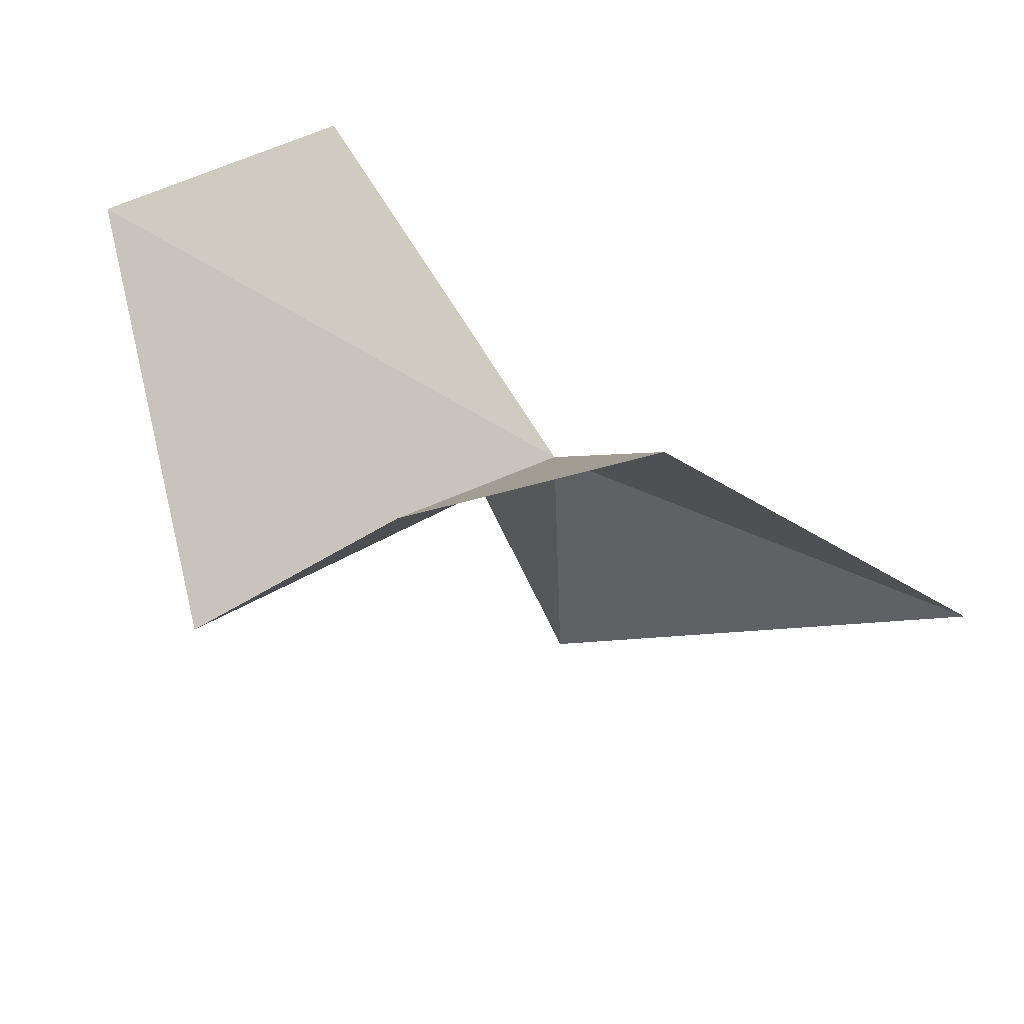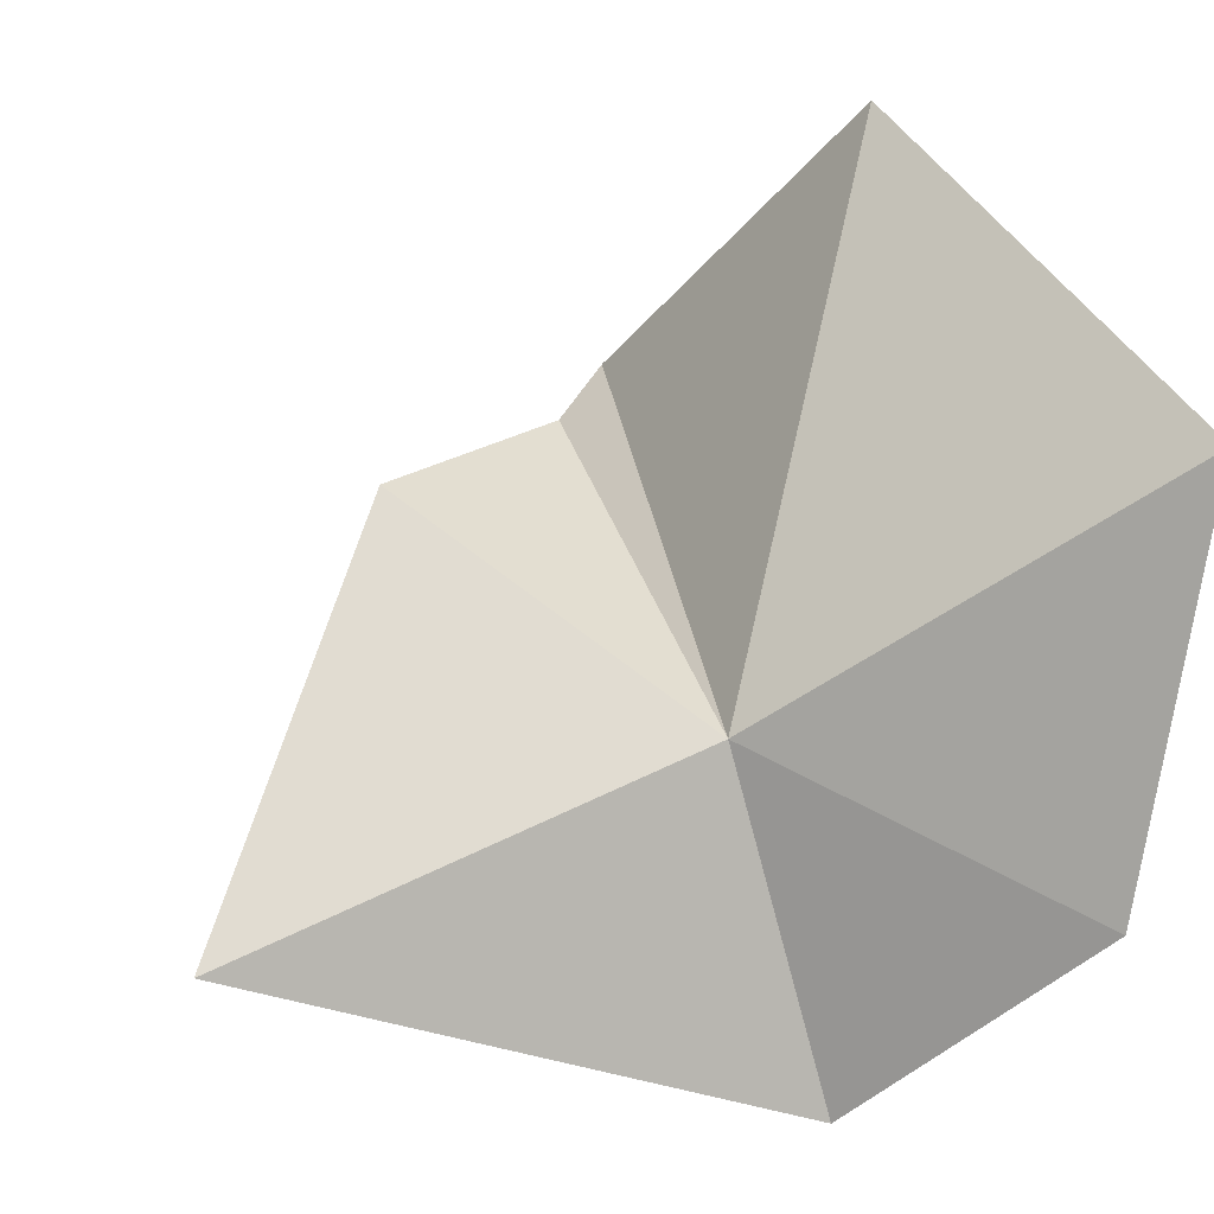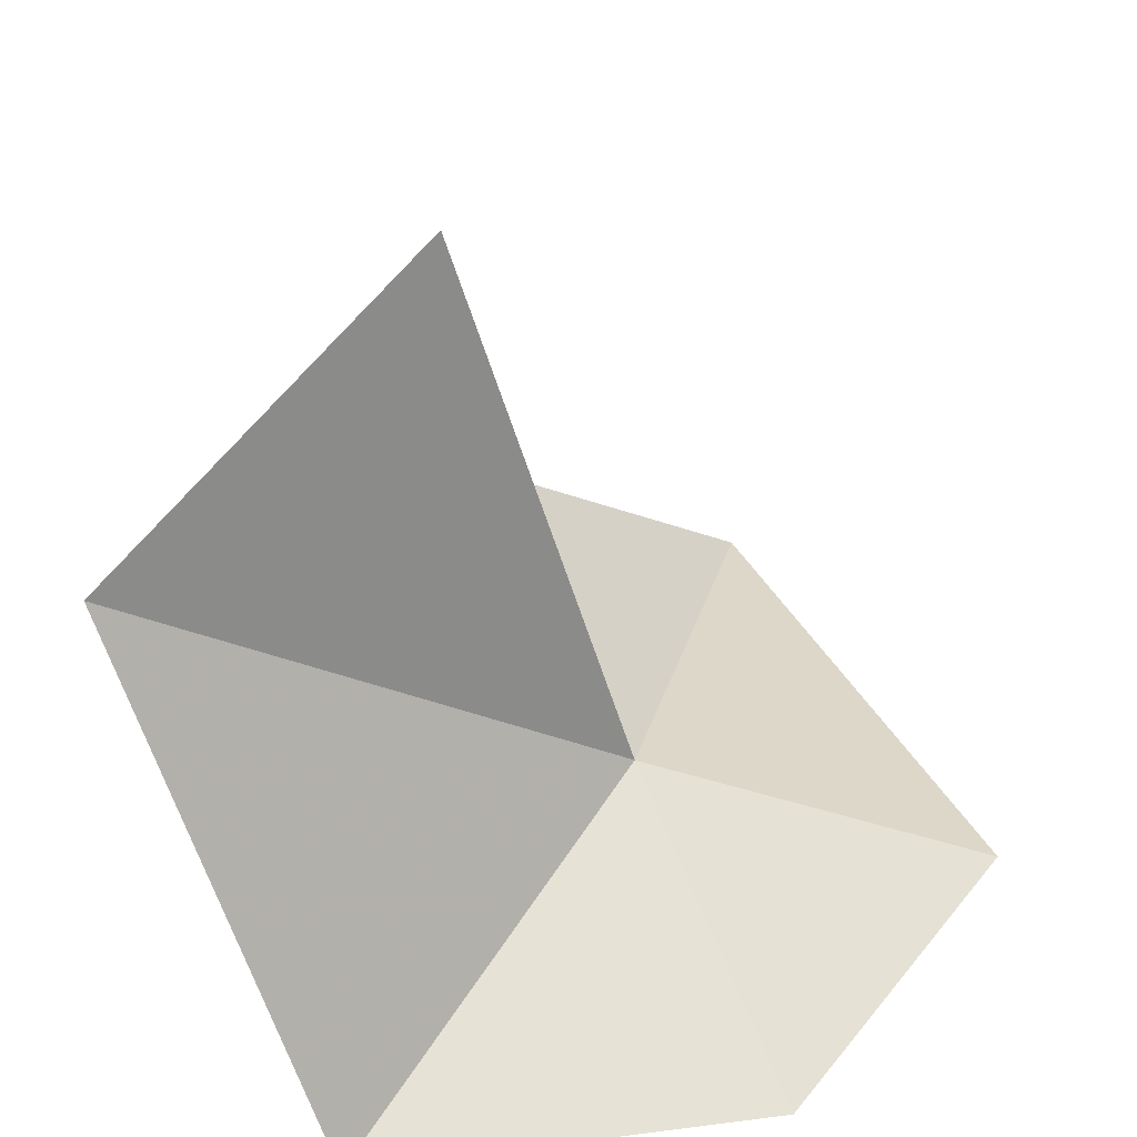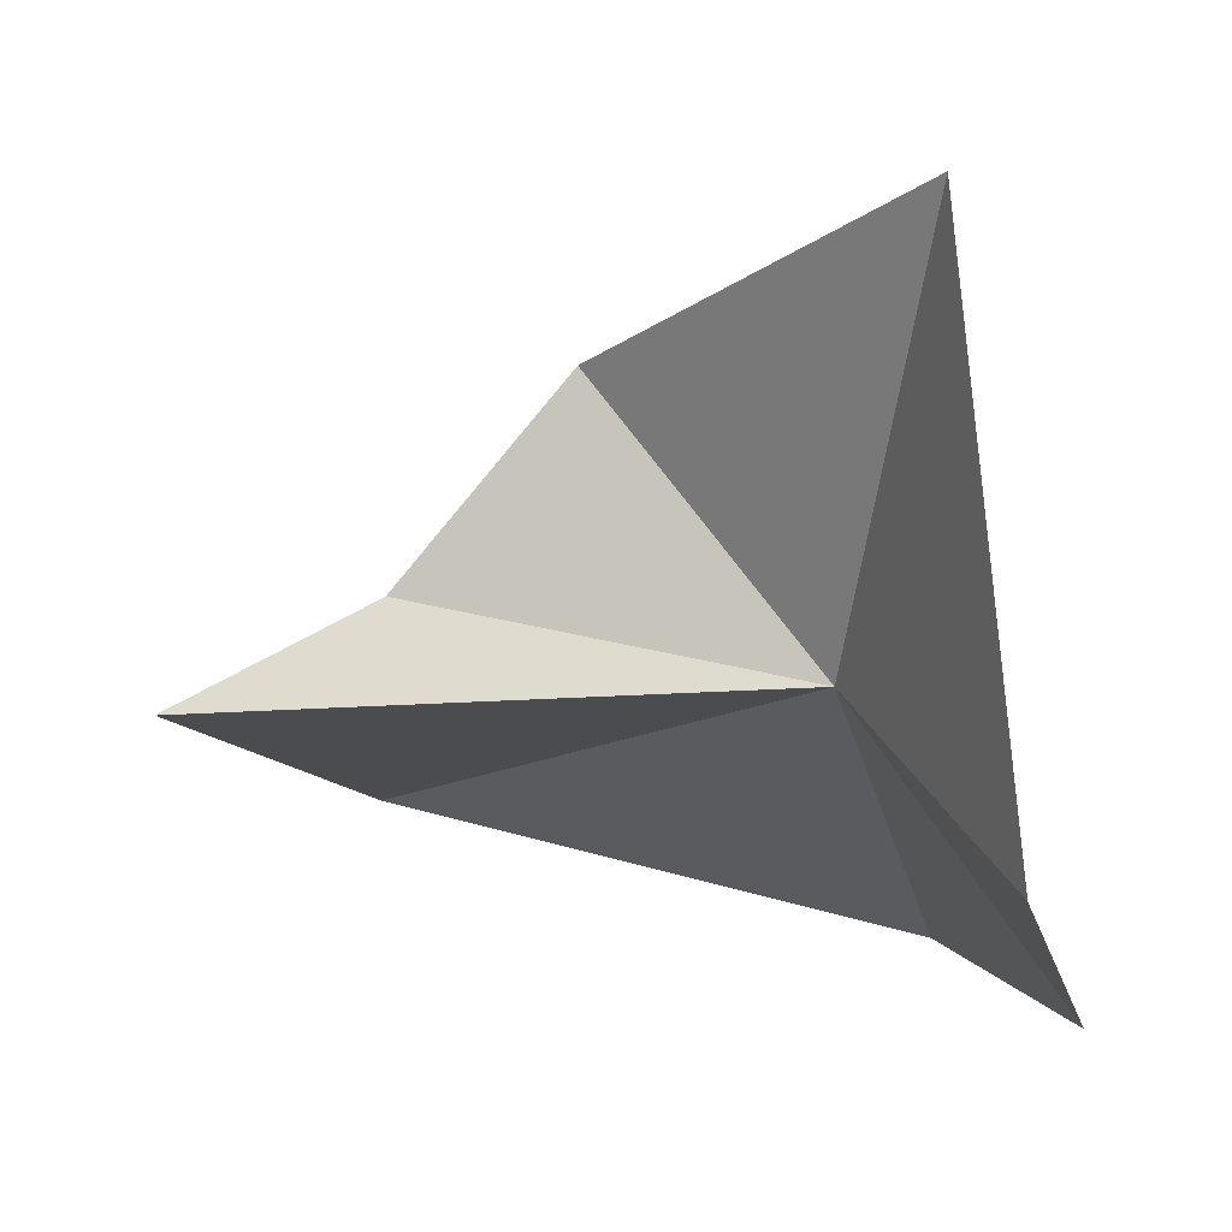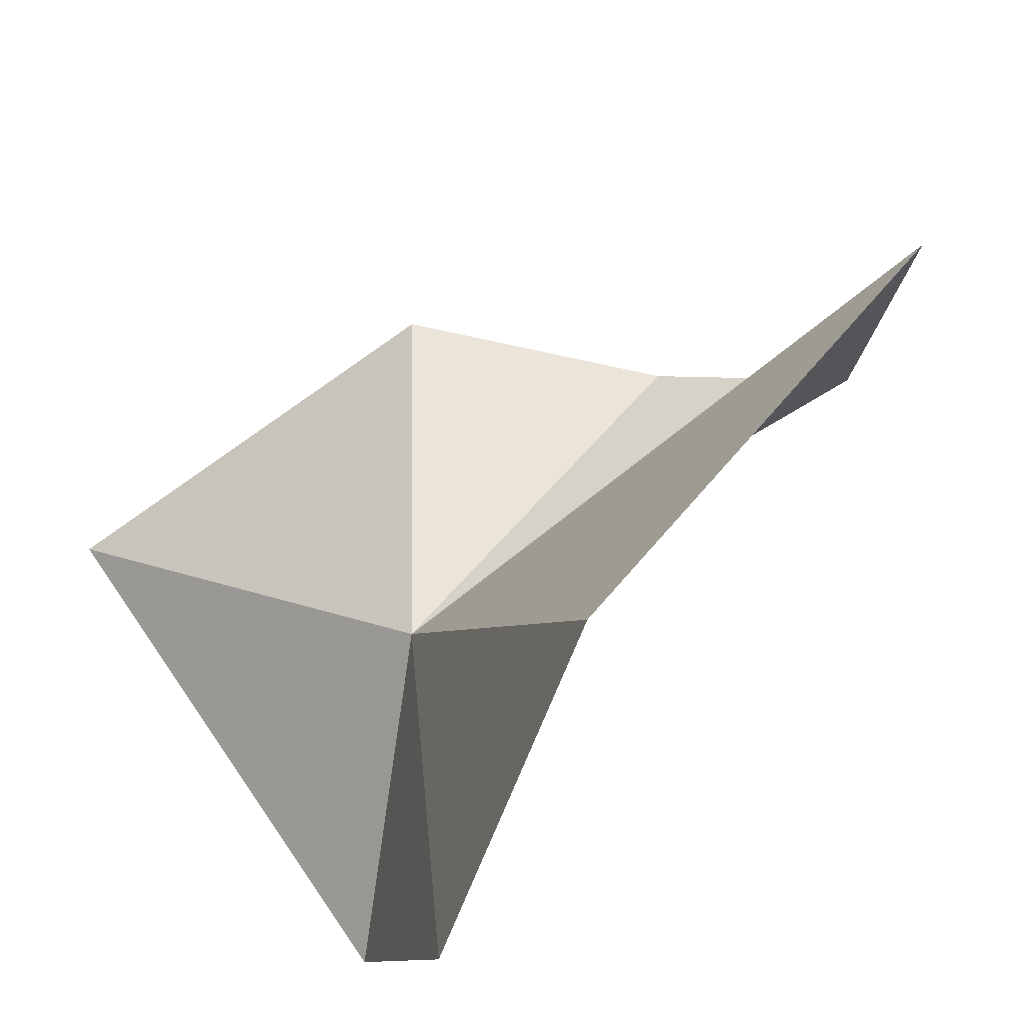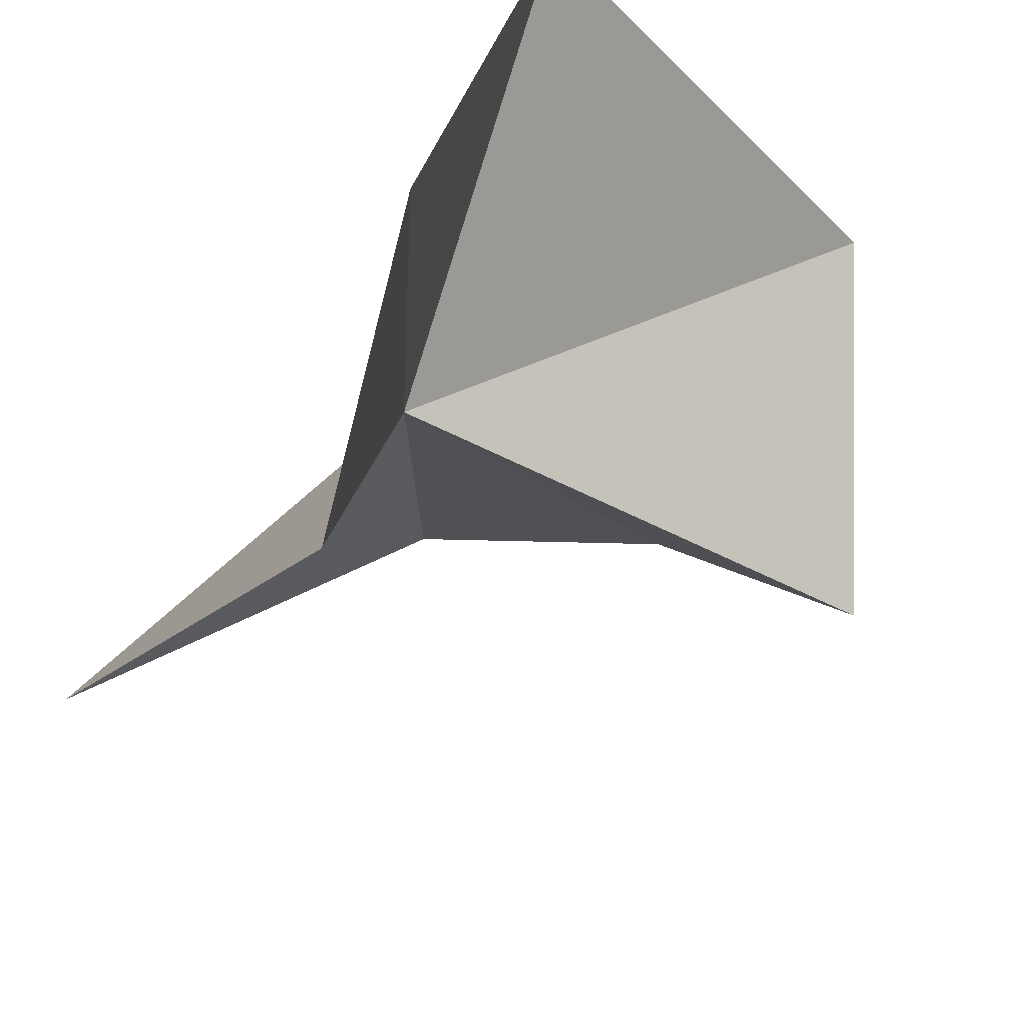
<metadata>
{"format":"obj","ext":"obj","renderer":"f3d","projection":"perspective","resolution":1024,"background":"white","views":[{"elev":27.3,"azim":-60.9,"up":"+Y"},{"elev":30.3,"azim":74.1,"up":"+Y"},{"elev":-58.2,"azim":-79.8,"up":"+Z"},{"elev":-71.8,"azim":-1.0,"up":"+Y"},{"elev":35.1,"azim":135.7,"up":"+Y"},{"elev":-46.3,"azim":138.1,"up":"+Y"}]}
</metadata>
<code>
v 8.916 60.53 8.247
v 12.04 59.06 4.358
v 10.76 55.9 7.411
v 10.77 64.65 3.038
v 2.888 66 4.457
v 0.3682 61.43 7.394
v 5.67 62.82 11.71
v 9.813 59.01 14.92
v 3.263 62.14 8.805
f 1 3 2
f 1 4 5
f 1 5 6
f 1 7 8
f 1 8 3
f 1 2 4
f 1 6 9
f 1 9 7

</code>
